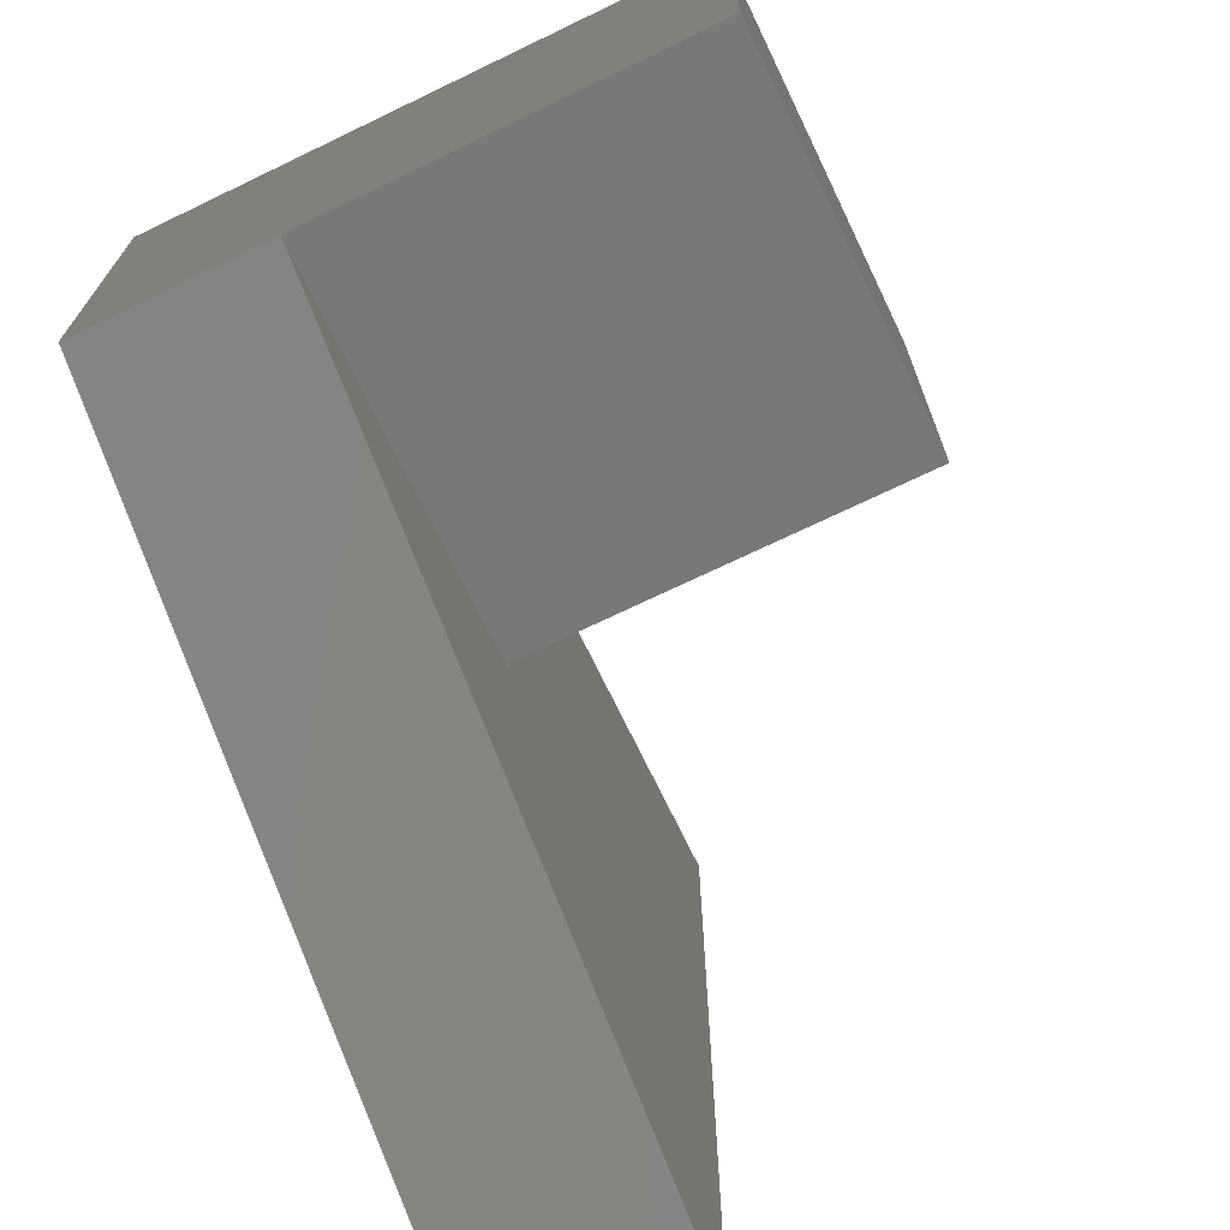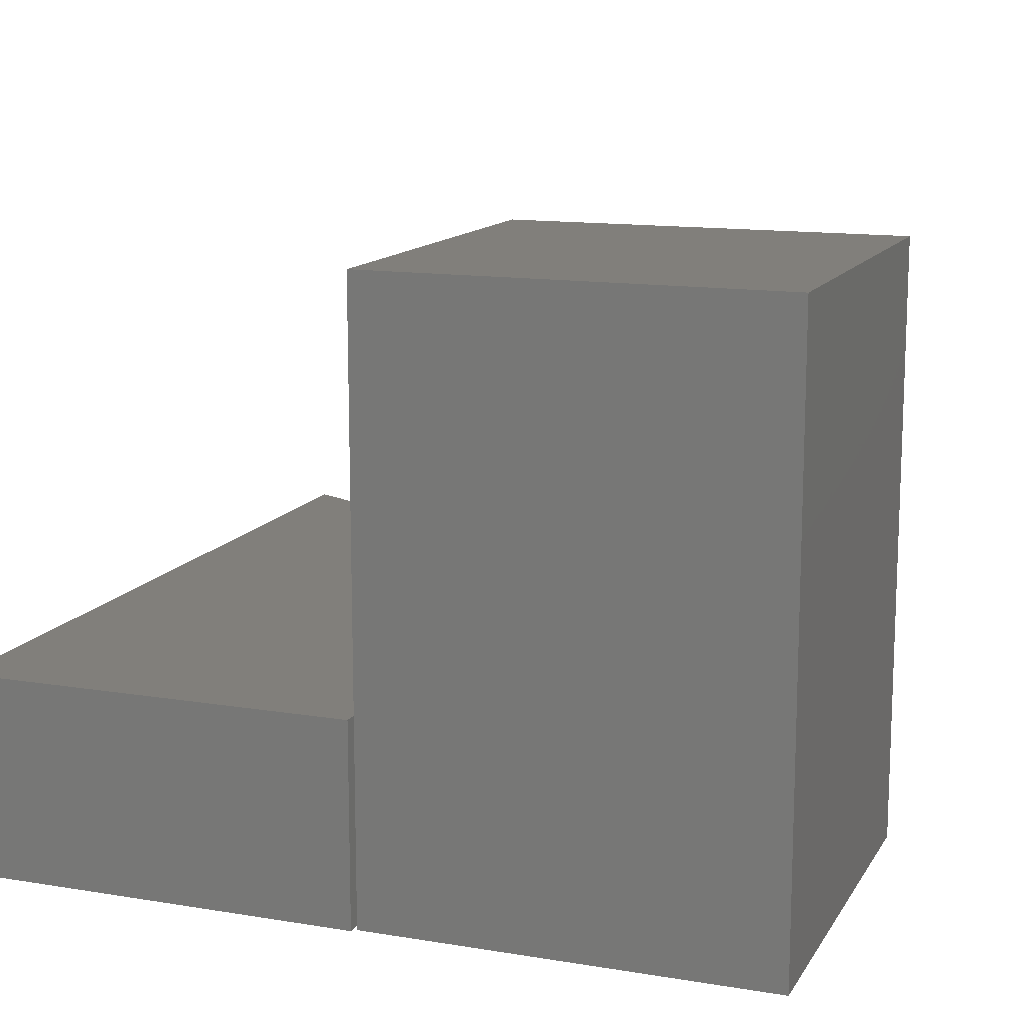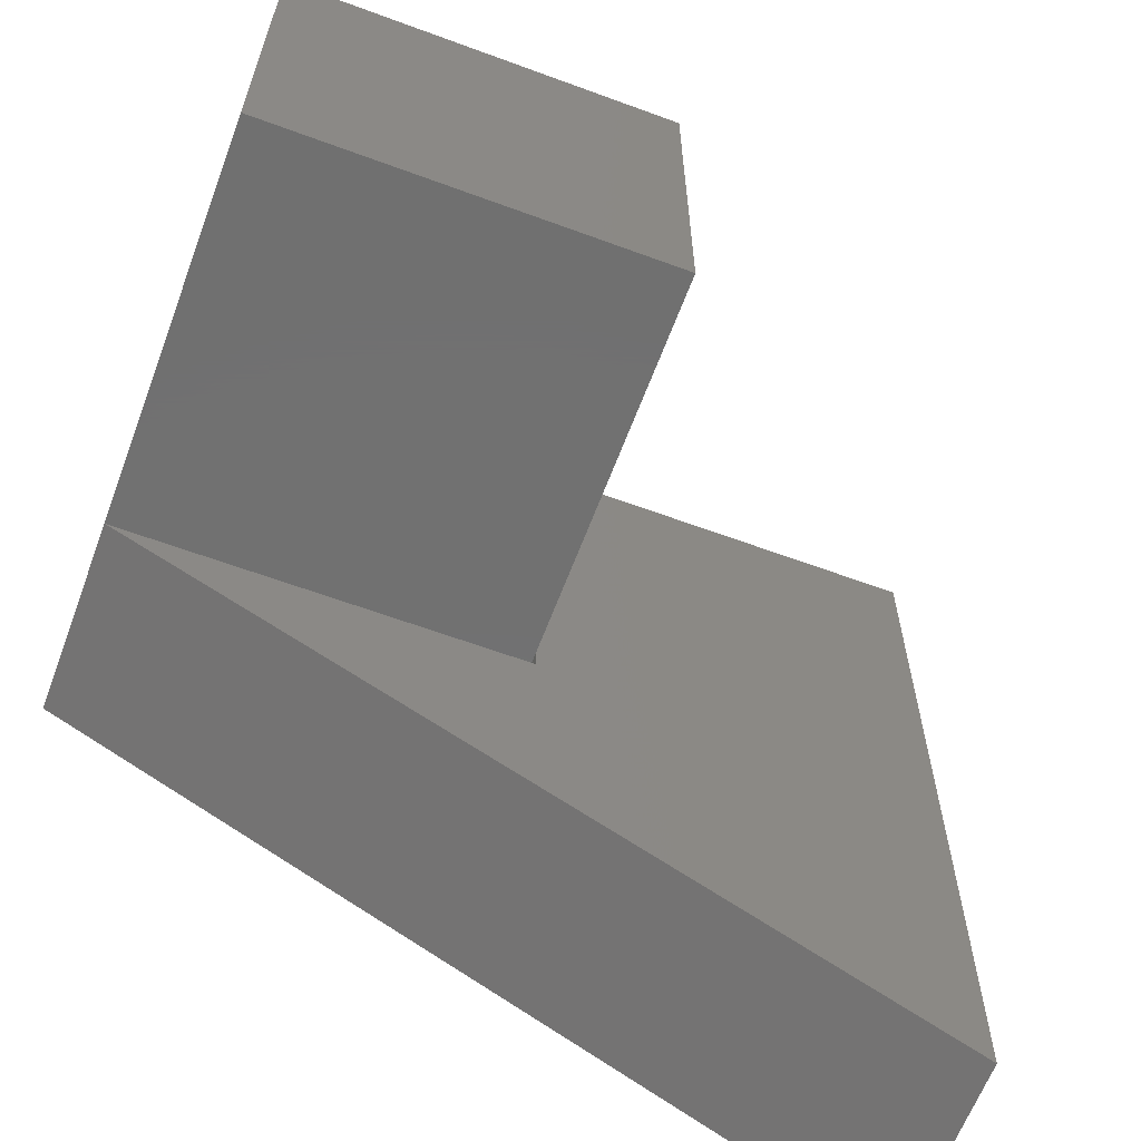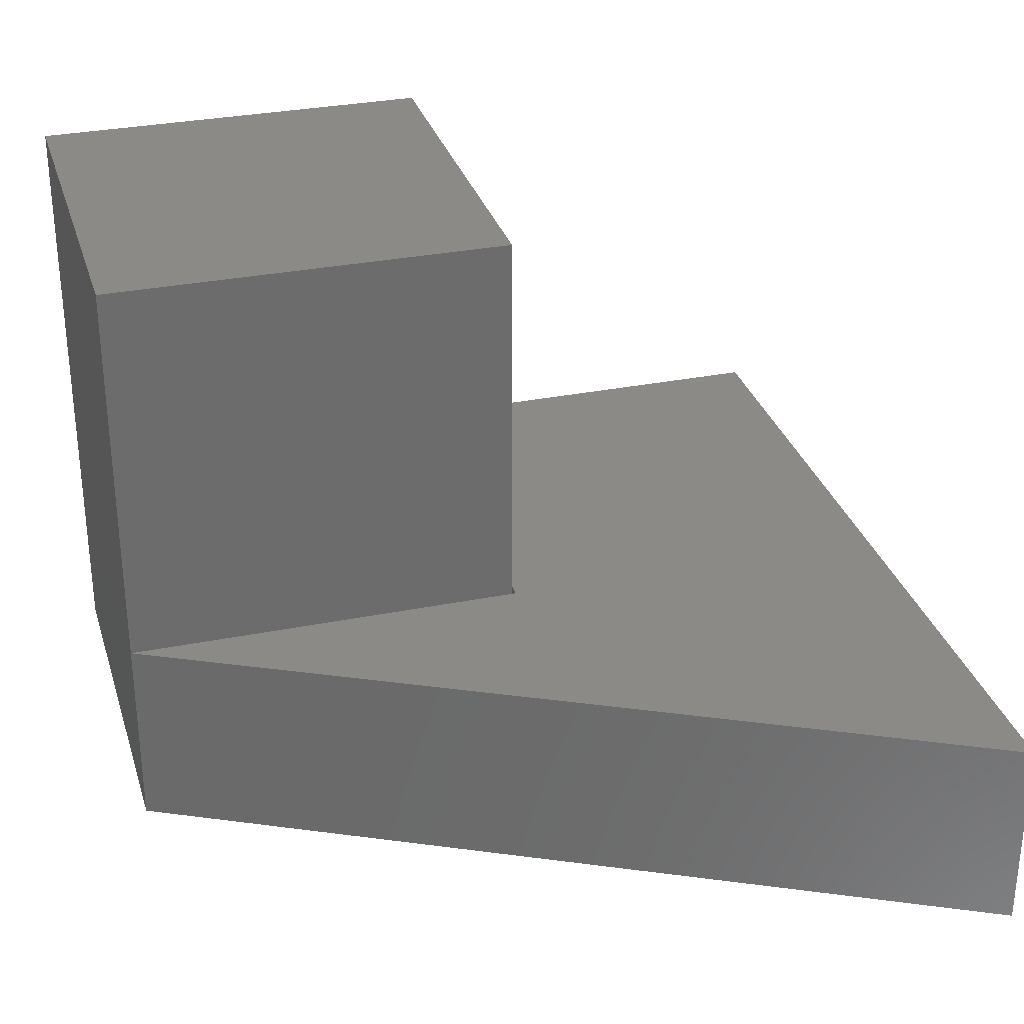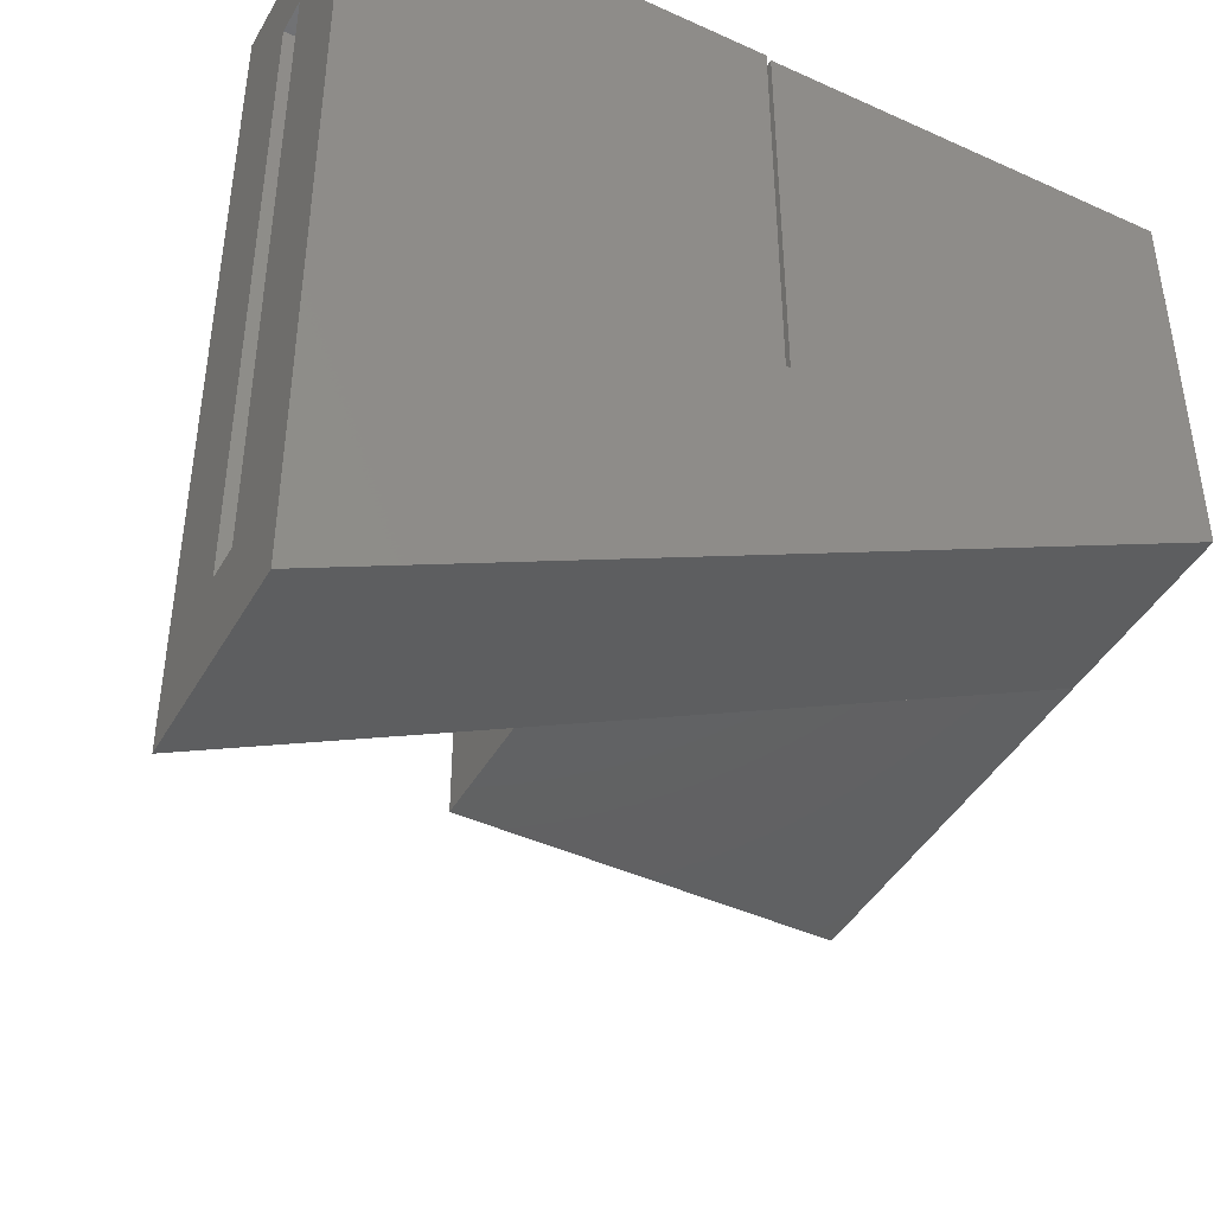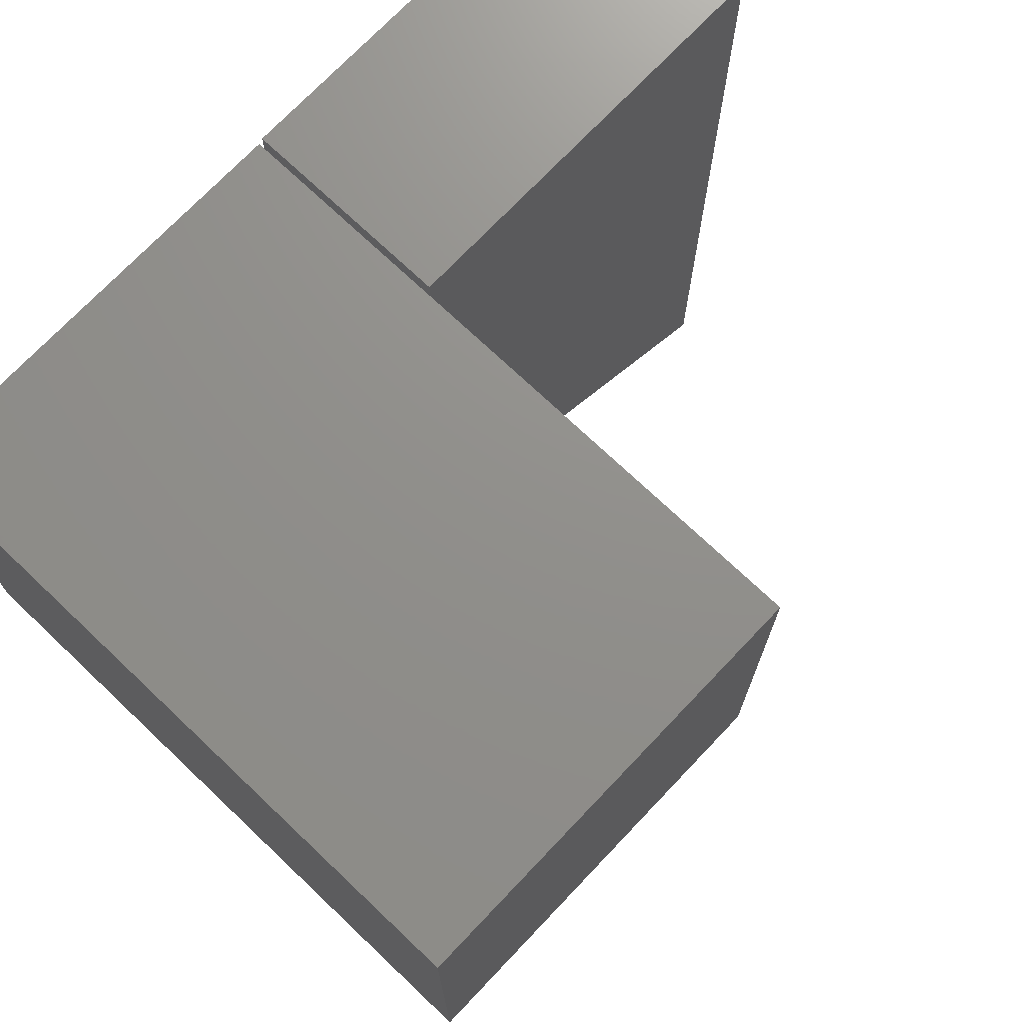
<metadata>
{"format":"stl","ext":"stl","renderer":"f3d","projection":"perspective","resolution":1024,"background":"white","views":[{"elev":-70.9,"azim":-64.3,"up":"+Y"},{"elev":13.3,"azim":-159.5,"up":"+Z"},{"elev":-62.8,"azim":-20.5,"up":"+Y"},{"elev":31.0,"azim":-16.0,"up":"+Z"},{"elev":-44.0,"azim":151.9,"up":"+Y"},{"elev":72.6,"azim":-46.5,"up":"+Y"}]}
</metadata>
<code>
# stl→obj: 36 verts, 64 faces
v 0.75 -0.3789 0
v 0 0 0
v 0.375 0 0
v 0.3789 0 0
v 0.3789 0.3789 0
v 0.75 0.3789 0
v 0 0.375 0
v 0.375 0.375 0
v 0.375 0.375 0.5625
v 0.375 0 0.5625
v 0.375 0 0.1875
v 0 0.375 0.5625
v 0 0 0.1562
v 0 0 0.1875
v 0 0 0.5625
v 0.03125 0 0.1875
v 0.1732 0 0.07812
v 0.2969 6.939e-18 0.07812
v 0.1732 0 0.1094
v 0.2969 6.939e-18 0.1094
v 0.2969 -0.06247 0.1094
v 0.2969 -0.06247 0.07812
v 0.75 -0.3789 0.1875
v 0.75 0.3789 0.1875
v 0.3789 0.3789 0.1875
v 0.3789 0 0.1875
v 0.75 0.3008 0.1094
v 0.75 0.3008 0.07812
v 0.75 -0.2914 0.07812
v 0.75 -0.2914 0.1094
v 0.3279 -0.07812 0.1094
v 0.3279 -0.07812 0.07812
v 0.4571 0.3008 0.07812
v 0.4571 -0.07812 0.07812
v 0.4571 0.3008 0.1094
v 0.4571 -0.07812 0.1094
f 1 2 3
f 1 3 4
f 1 4 5
f 1 5 6
f 2 7 3
f 3 7 8
f 9 10 8
f 8 10 11
f 8 11 3
f 8 7 9
f 9 7 12
f 7 2 13
f 7 13 14
f 7 14 15
f 7 15 12
f 15 14 10
f 10 14 16
f 10 16 11
f 17 18 19
f 19 18 20
f 20 21 19
f 21 20 22
f 22 20 18
f 17 22 18
f 19 21 17
f 17 21 22
f 23 24 25
f 23 25 26
f 23 26 11
f 23 11 16
f 23 16 14
f 23 14 1
f 1 14 13
f 1 13 2
f 26 4 11
f 11 4 3
f 15 10 12
f 12 10 9
f 24 27 6
f 6 27 28
f 6 28 1
f 1 28 29
f 1 29 23
f 23 29 30
f 23 30 24
f 24 30 27
f 31 30 32
f 32 30 29
f 28 33 29
f 29 33 34
f 29 34 32
f 27 35 28
f 28 35 33
f 31 36 30
f 30 36 35
f 30 35 27
f 36 31 34
f 34 31 32
f 35 36 33
f 33 36 34
f 25 5 26
f 26 5 4
f 24 6 25
f 25 6 5

</code>
